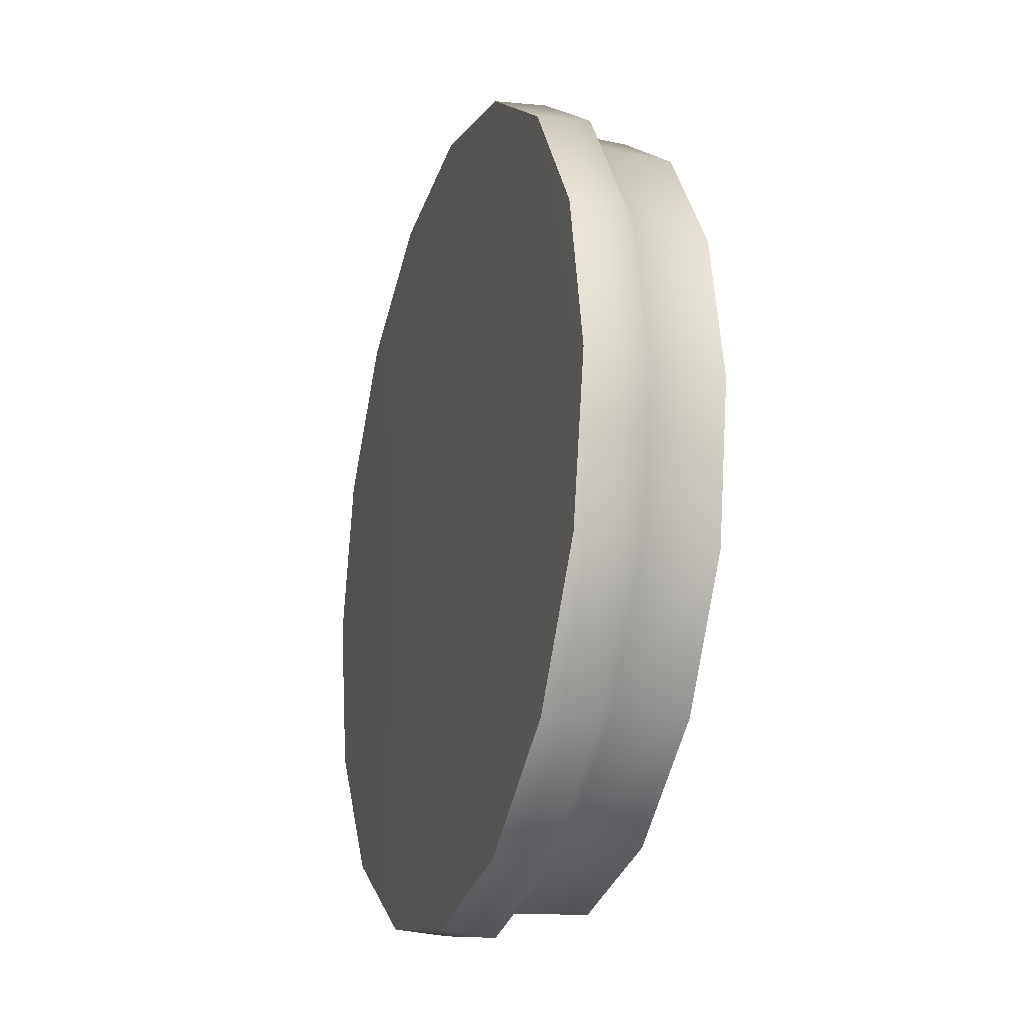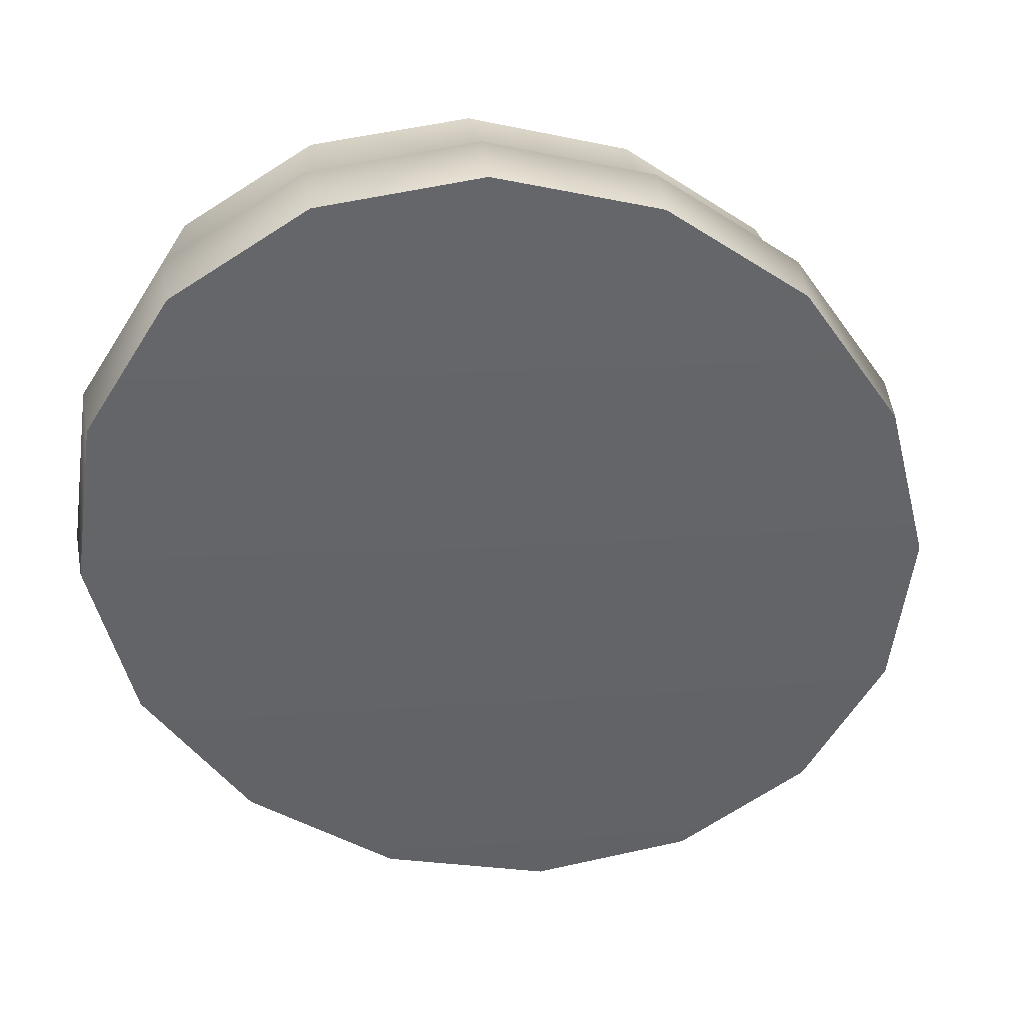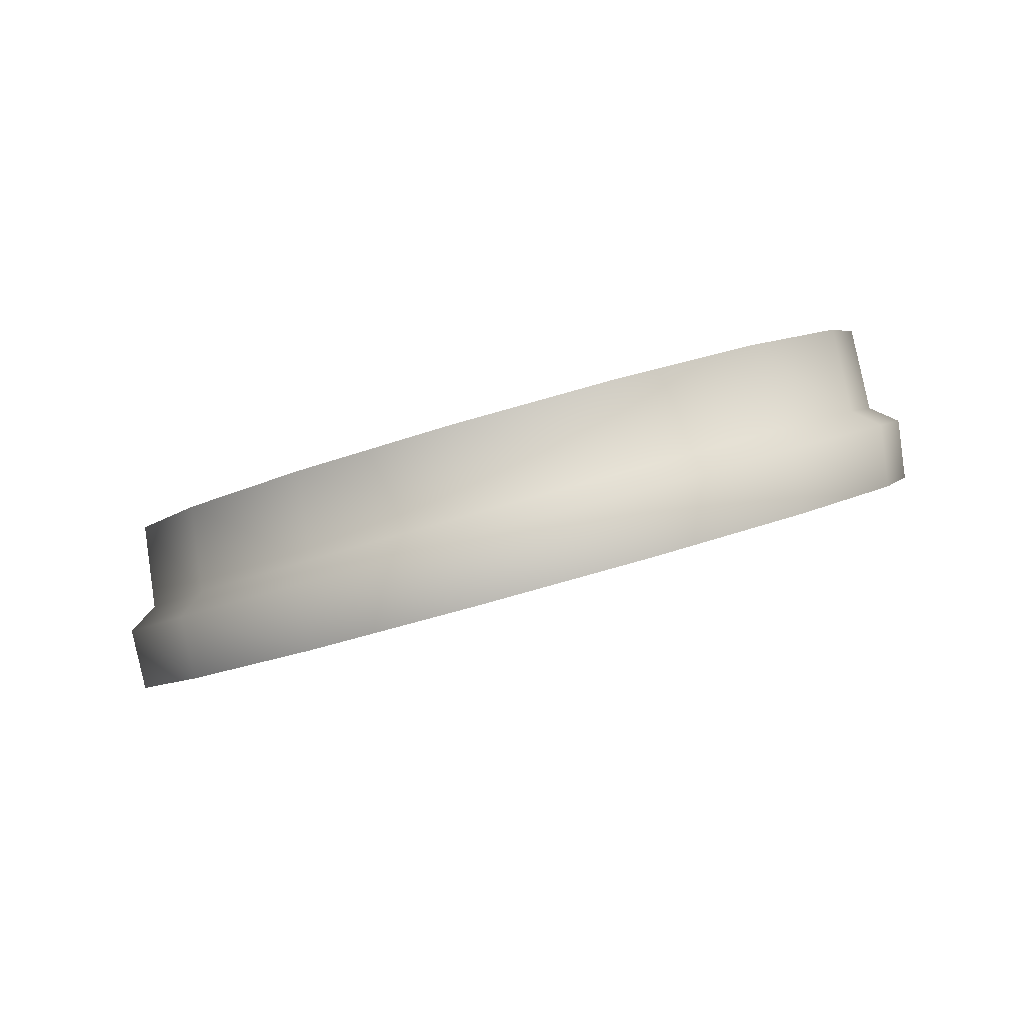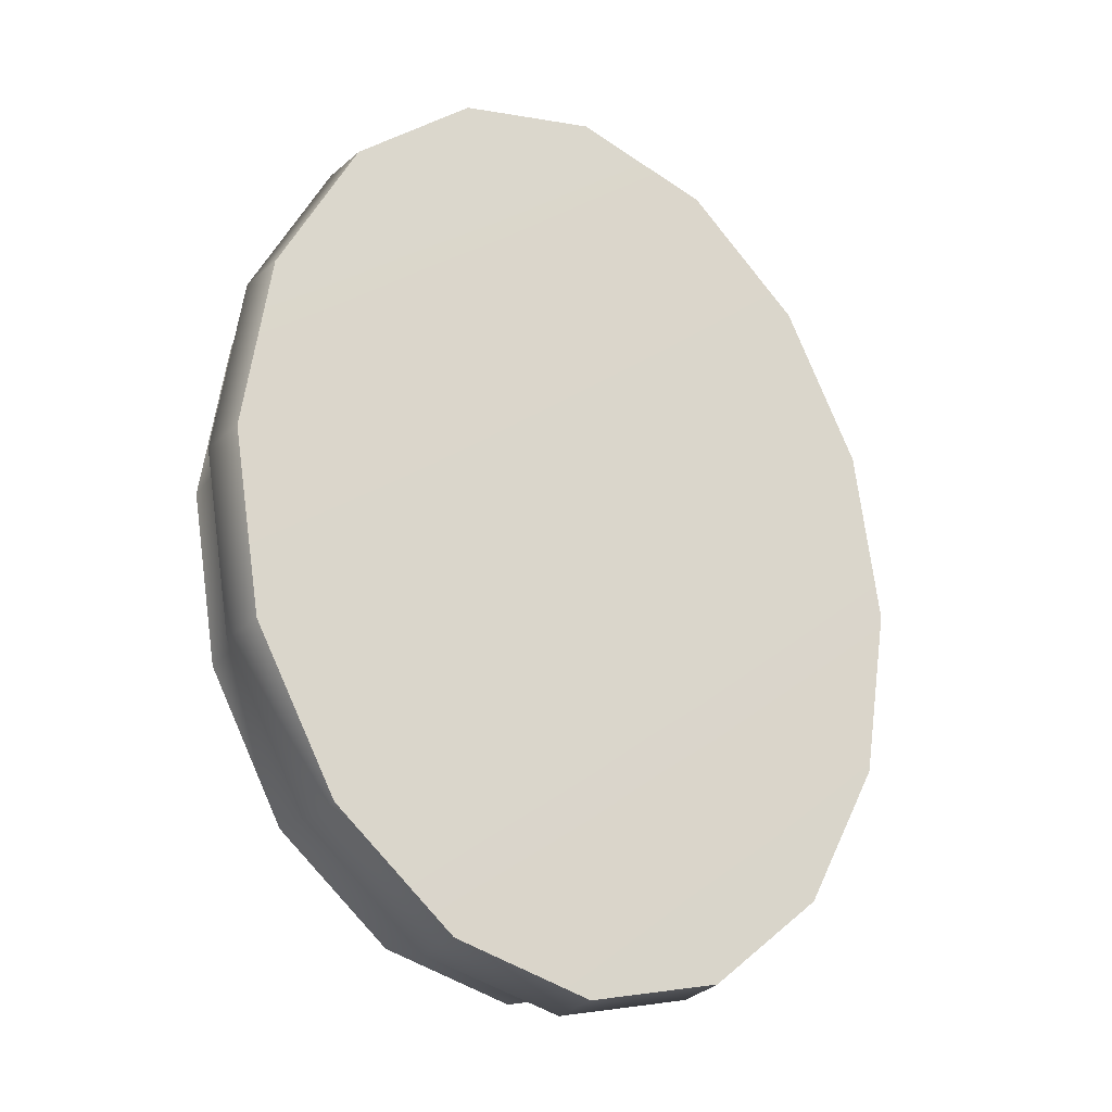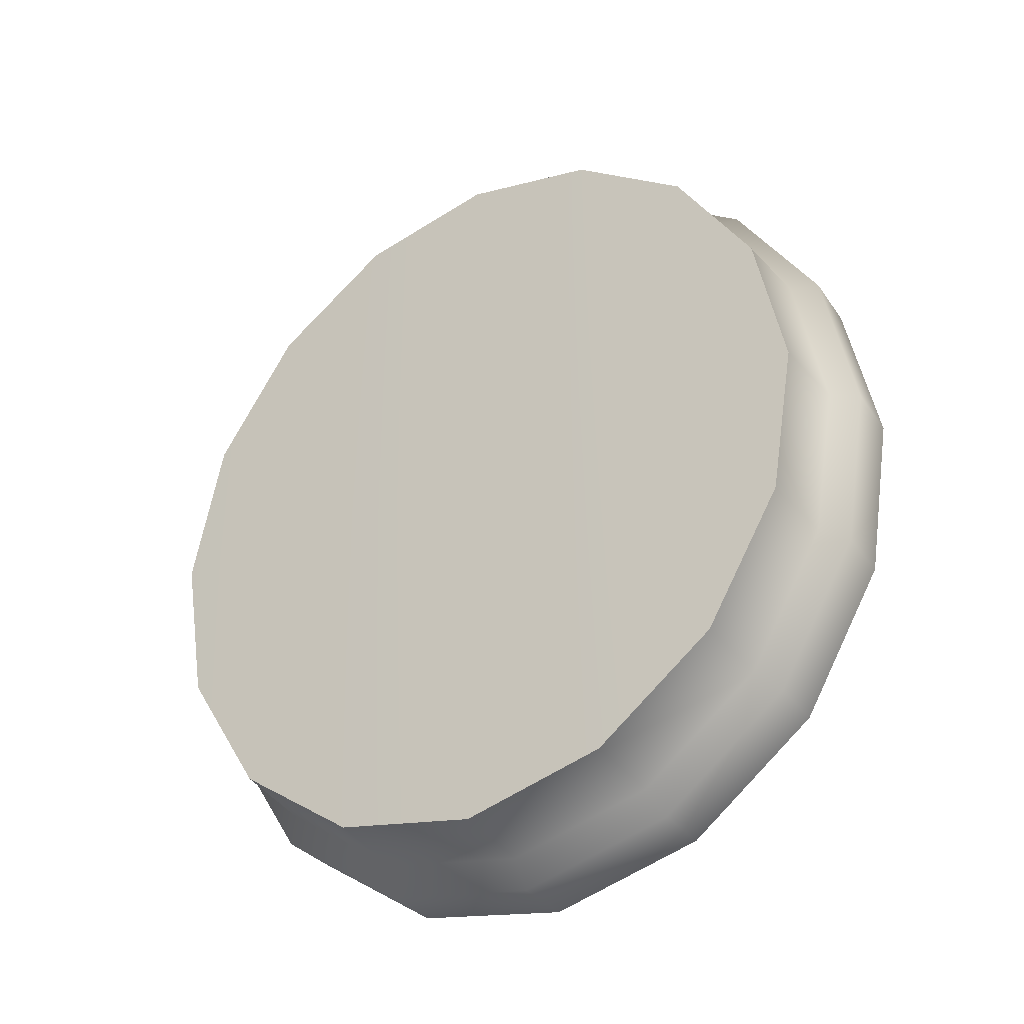
<metadata>
{"format":"obj","ext":"obj","renderer":"f3d","projection":"perspective","resolution":1024,"background":"white","views":[{"elev":-24.2,"azim":-94.7,"up":"+Y"},{"elev":-44.0,"azim":-137.5,"up":"+Z"},{"elev":-4.4,"azim":166.1,"up":"+Z"},{"elev":-23.2,"azim":159.7,"up":"+Y"},{"elev":-40.5,"azim":45.0,"up":"+Y"}]}
</metadata>
<code>
v  -105.9 -8.869 114.8
v  -105.9 -8.869 114.8
v  -105.9 -8.818 114.8
v  -105.9 -8.819 114.8
v  -105.8 -8.775 114.8
v  -105.8 -8.776 114.7
v  -105.8 -8.746 114.8
v  -105.8 -8.747 114.7
v  -105.8 -8.736 114.7
v  -105.8 -8.737 114.7
v  -105.7 -8.746 114.7
v  -105.7 -8.747 114.7
v  -105.7 -8.775 114.7
v  -105.7 -8.776 114.7
v  -105.7 -8.818 114.7
v  -105.7 -8.819 114.7
v  -105.6 -8.869 114.7
v  -105.7 -8.869 114.7
v  -105.7 -8.92 114.7
v  -105.7 -8.92 114.7
v  -105.7 -8.963 114.7
v  -105.7 -8.963 114.7
v  -105.7 -8.992 114.7
v  -105.7 -8.991 114.7
v  -105.8 -9.002 114.7
v  -105.8 -9.002 114.7
v  -105.8 -8.992 114.8
v  -105.8 -8.991 114.7
v  -105.8 -8.963 114.8
v  -105.8 -8.963 114.7
v  -105.9 -8.92 114.8
v  -105.9 -8.92 114.8
v  -105.8 -8.869 114.7
v  -105.9 -8.869 114.8
v  -105.8 -8.869 114.8
v  -105.8 -8.821 114.8
v  -105.8 -8.781 114.8
v  -105.8 -8.754 114.8
v  -105.8 -8.744 114.8
v  -105.7 -8.754 114.8
v  -105.7 -8.781 114.7
v  -105.7 -8.821 114.7
v  -105.7 -8.869 114.7
v  -105.7 -8.917 114.7
v  -105.7 -8.957 114.7
v  -105.7 -8.985 114.8
v  -105.8 -8.994 114.8
v  -105.8 -8.985 114.8
v  -105.8 -8.957 114.8
v  -105.8 -8.917 114.8
v  -105.9 -8.869 114.8
v  -105.8 -8.821 114.8
v  -105.8 -8.78 114.8
v  -105.8 -8.753 114.8
v  -105.8 -8.743 114.7
v  -105.7 -8.753 114.7
v  -105.7 -8.78 114.7
v  -105.7 -8.821 114.7
v  -105.7 -8.869 114.7
v  -105.7 -8.917 114.7
v  -105.7 -8.958 114.7
v  -105.7 -8.986 114.7
v  -105.8 -8.995 114.7
v  -105.8 -8.986 114.8
v  -105.8 -8.958 114.8
v  -105.8 -8.917 114.8
o LlantaDer7
g LlantaDer7
f 1 2 3
f 3 4 1
f 4 3 5
f 5 6 4
f 6 5 7
f 7 8 6
f 8 7 9
f 9 10 8
f 10 9 11
f 11 12 10
f 12 11 13
f 13 14 12
f 14 13 15
f 15 16 14
f 16 15 17
f 17 18 16
f 18 17 19
f 19 20 18
f 20 19 21
f 21 22 20
f 22 21 23
f 23 24 22
f 24 23 25
f 25 26 24
f 26 25 27
f 27 28 26
f 28 27 29
f 29 30 28
f 30 29 31
f 31 32 30
f 32 31 2
f 2 1 32
f 1 4 33
f 4 6 33
f 6 8 33
f 8 10 33
f 10 12 33
f 12 14 33
f 14 16 33
f 16 18 33
f 18 20 33
f 20 22 33
f 22 24 33
f 24 26 33
f 26 28 33
f 28 30 33
f 30 32 33
f 32 1 33
f 34 35 36
f 36 35 37
f 37 35 38
f 38 35 39
f 39 35 40
f 40 35 41
f 41 35 42
f 42 35 43
f 43 35 44
f 44 35 45
f 45 35 46
f 46 35 47
f 47 35 48
f 48 35 49
f 49 35 50
f 50 35 34
f 51 34 36
f 36 52 51
f 52 36 37
f 37 53 52
f 53 37 38
f 38 54 53
f 54 38 39
f 39 55 54
f 55 39 40
f 40 56 55
f 56 40 41
f 41 57 56
f 57 41 42
f 42 58 57
f 58 42 43
f 43 59 58
f 59 43 44
f 44 60 59
f 60 44 45
f 45 61 60
f 61 45 46
f 46 62 61
f 62 46 47
f 47 63 62
f 63 47 48
f 48 64 63
f 64 48 49
f 49 65 64
f 65 49 50
f 50 66 65
f 66 50 34
f 34 51 66
f 51 52 3
f 3 2 51
f 66 51 2
f 2 31 66
f 65 66 31
f 31 29 65
f 64 65 29
f 29 27 64
f 63 64 27
f 27 25 63
f 62 63 25
f 25 23 62
f 61 62 23
f 23 21 61
f 60 61 21
f 21 19 60
f 59 60 19
f 19 17 59
f 58 59 17
f 17 15 58
f 57 58 15
f 15 13 57
f 56 57 13
f 13 11 56
f 55 56 11
f 11 9 55
f 54 55 9
f 9 7 54
f 53 54 7
f 7 5 53
f 52 53 5
f 5 3 52

</code>
